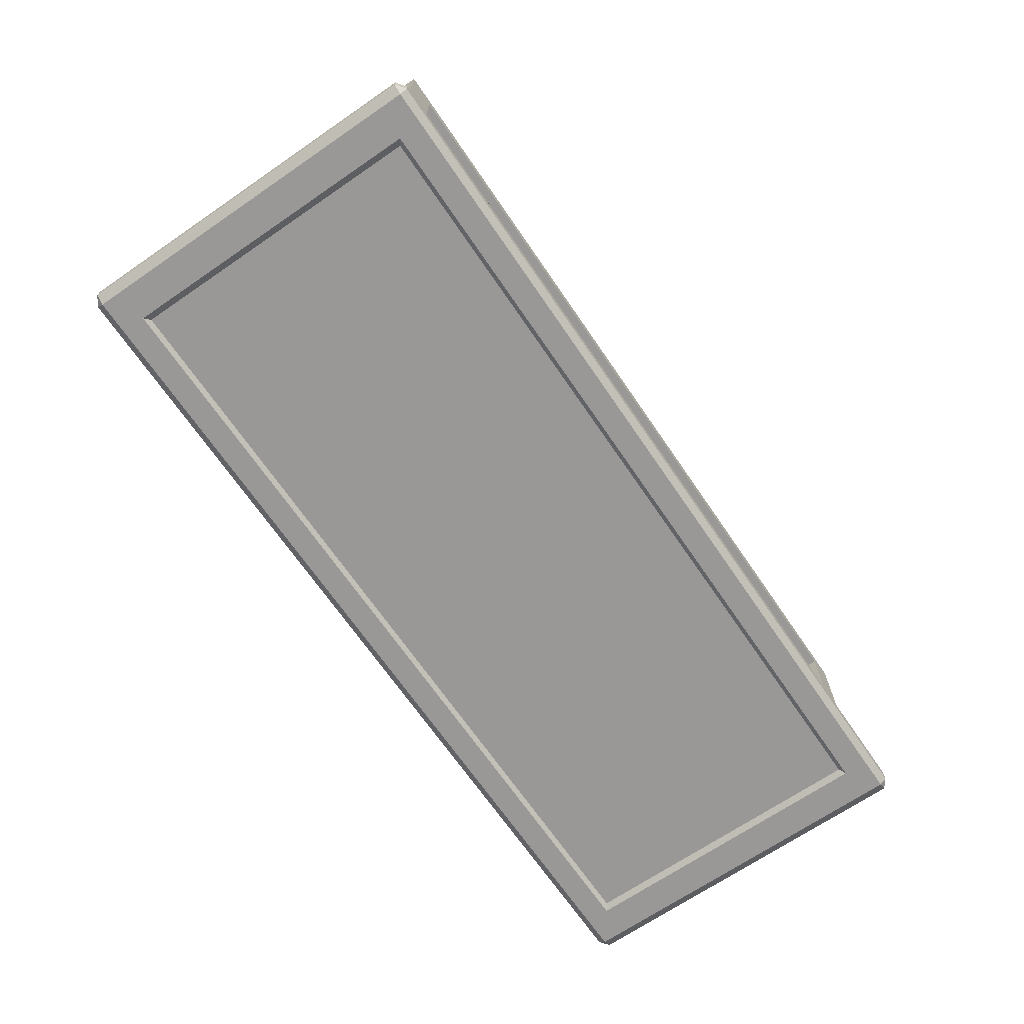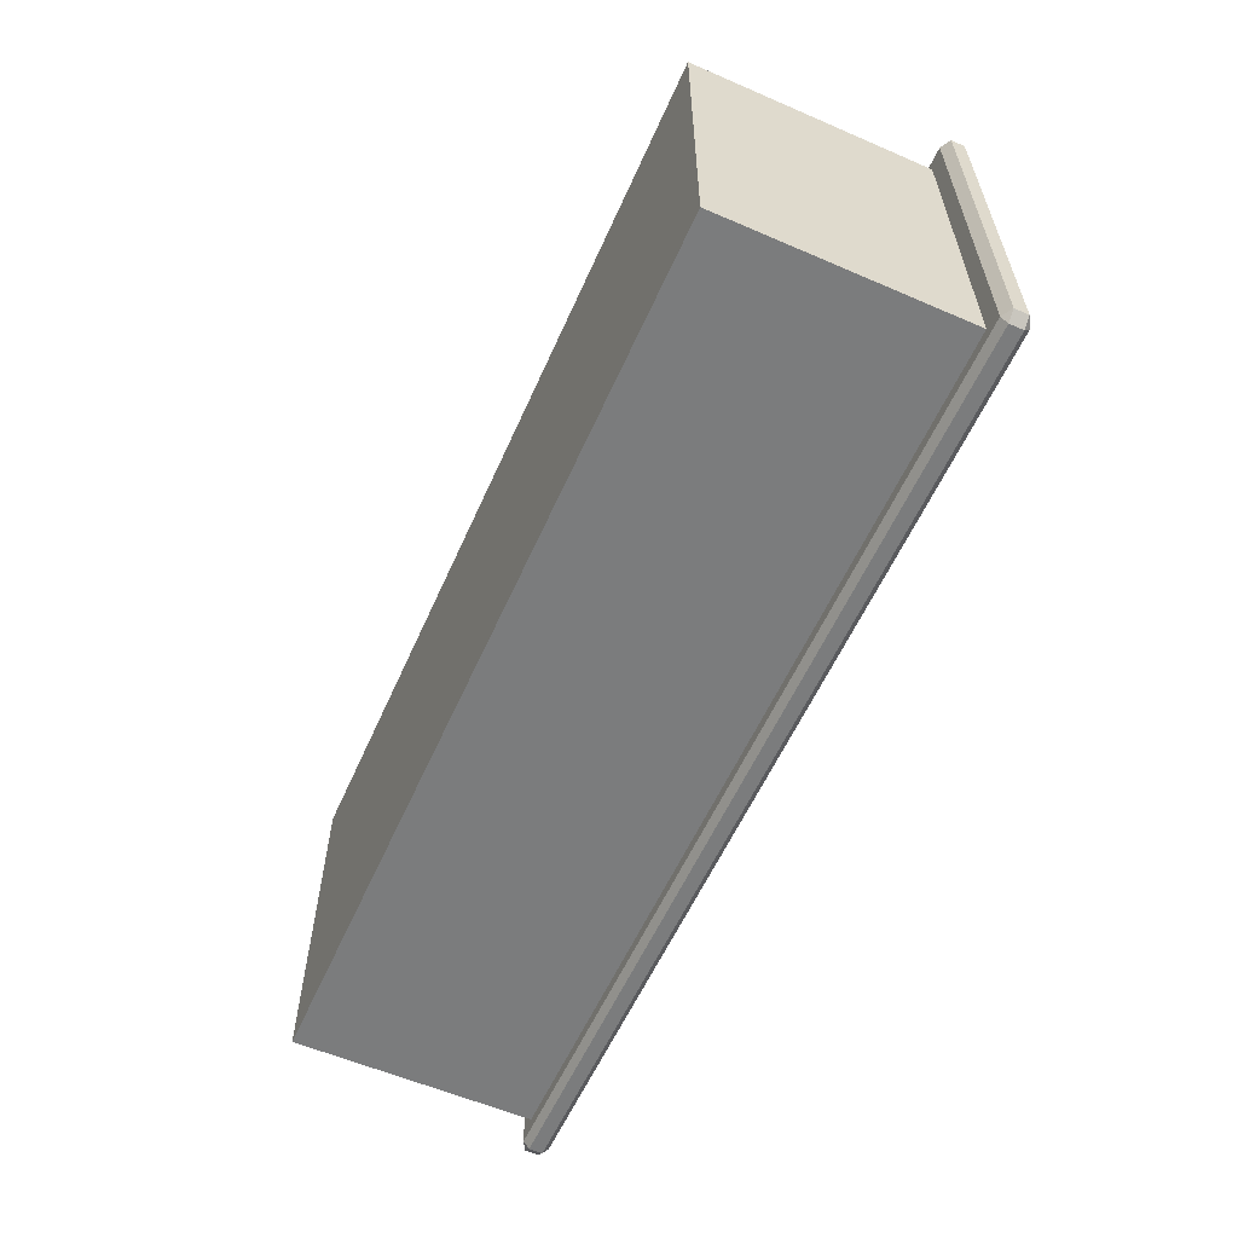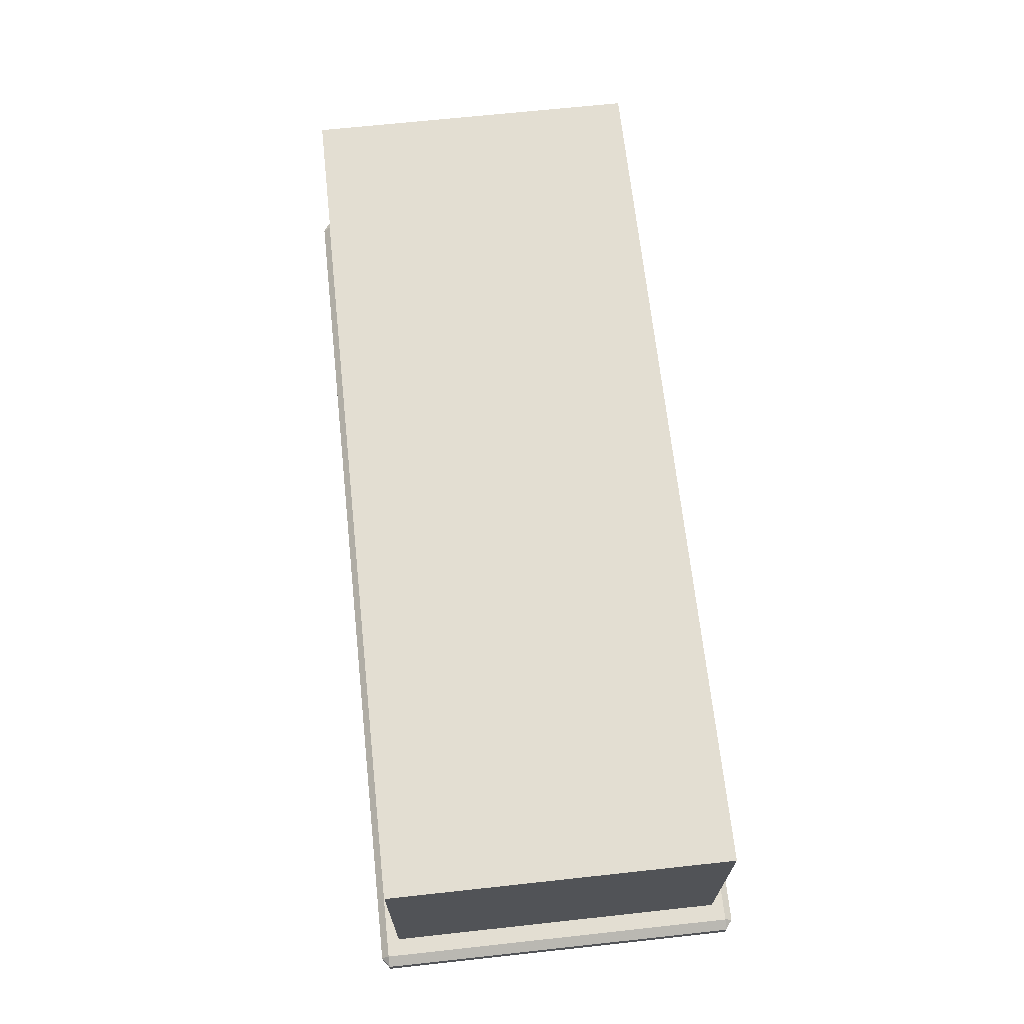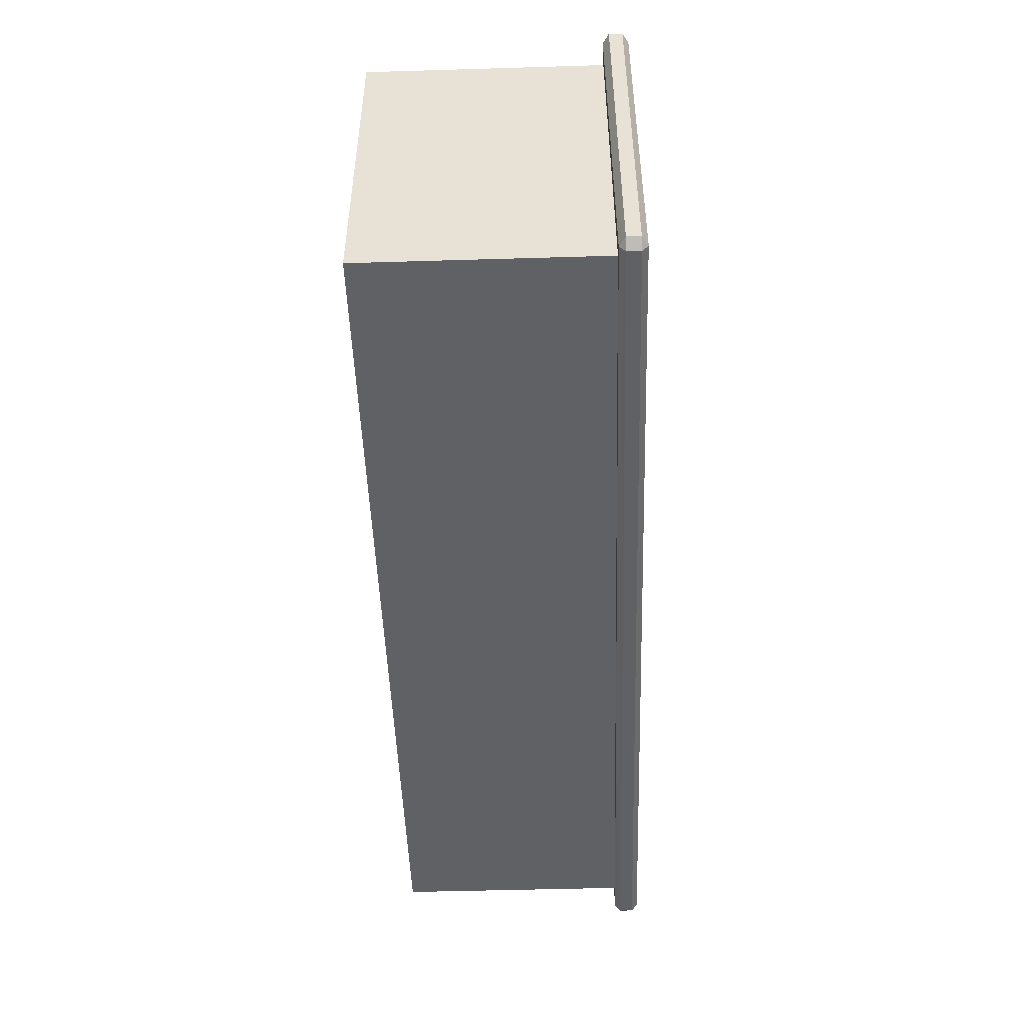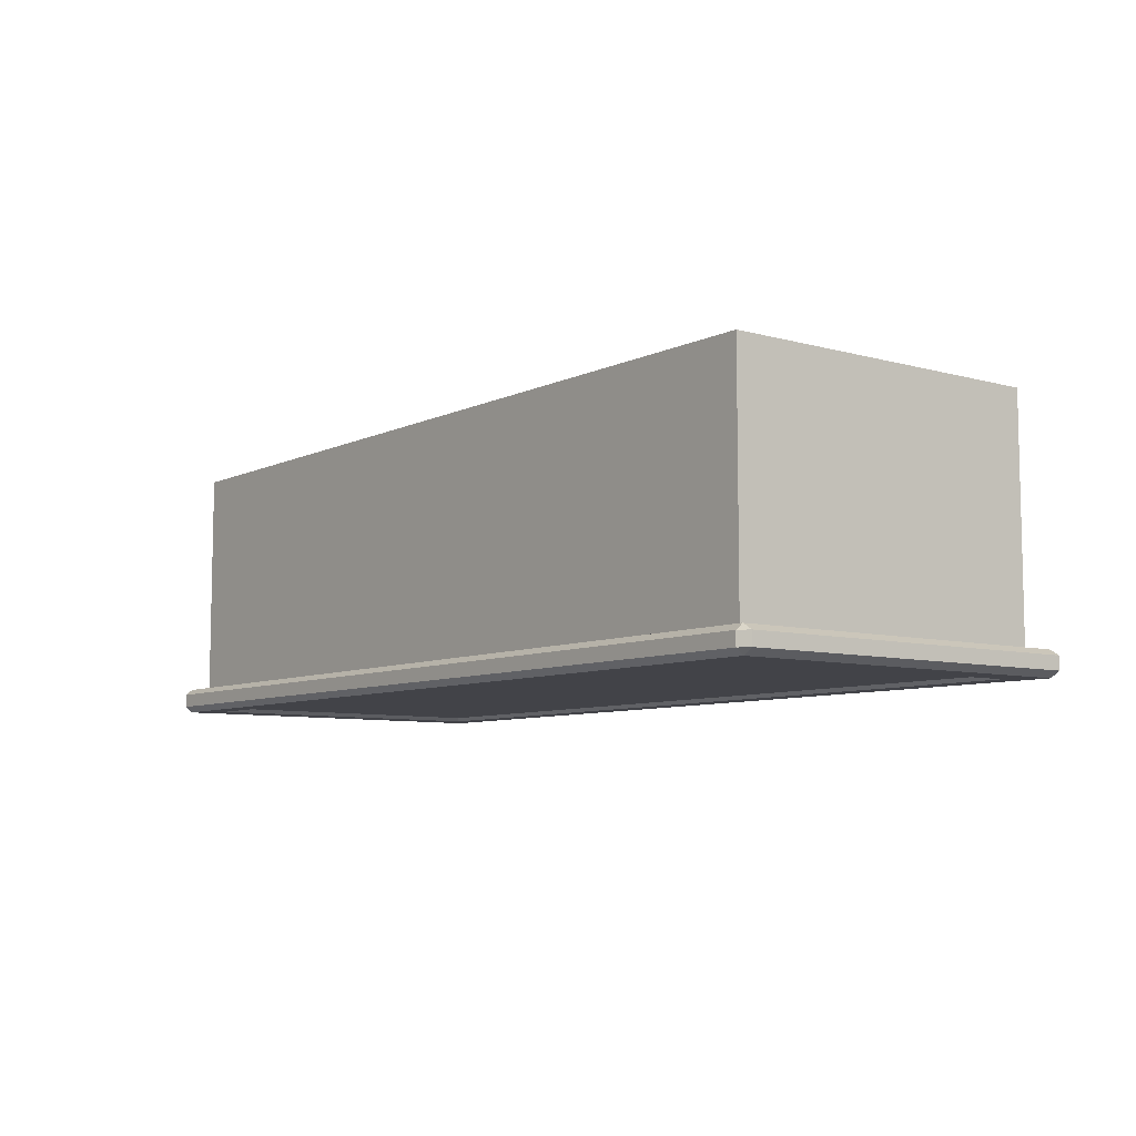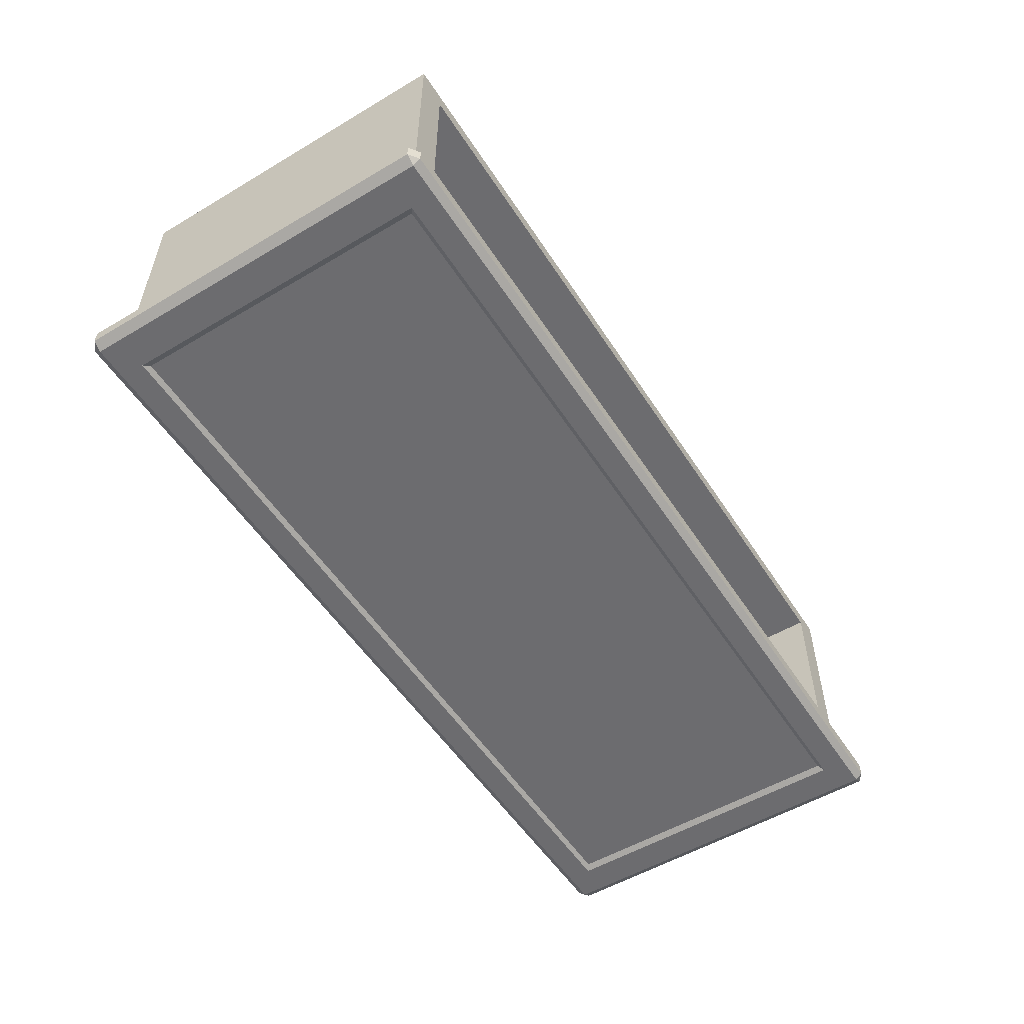
<metadata>
{"format":"obj","ext":"obj","renderer":"f3d","projection":"perspective","resolution":1024,"background":"white","views":[{"elev":-68.7,"azim":-55.6,"up":"+Y"},{"elev":-58.6,"azim":-114.0,"up":"+Z"},{"elev":67.5,"azim":-96.2,"up":"+Y"},{"elev":-48.7,"azim":-88.1,"up":"+Z"},{"elev":-7.6,"azim":-127.7,"up":"+Y"},{"elev":-53.8,"azim":-57.7,"up":"+Y"}]}
</metadata>
<code>
o DrawermeshSideTableDrawer_311_2_1_1_GeomSubset_0
v -0.4467 -0.1792 0.2863
v -0.4467 -0.192 0.2863
v -0.4467 -0.192 -0.06414
v -0.4467 -0.1792 -0.06414
v 0.4467 -0.1792 -0.06414
v 0.4467 -0.192 -0.06414
v 0.4467 -0.192 0.2863
v 0.4467 -0.1792 0.2863
v 0.3984 -0.1942 -0.03609
v -0.3985 -0.1942 -0.03609
v -0.3985 -0.1942 0.2583
v 0.3984 -0.1942 0.2583
v 0.437 -0.1792 0.2933
v 0.437 -0.192 0.2933
v -0.437 -0.192 0.2933
v -0.437 -0.1792 0.2933
v 0.3916 0.03572 0.2744
v 0.3916 0.03572 -0.03145
v -0.3916 0.03572 -0.03145
v -0.3916 0.03572 0.2744
v -0.437 -0.1792 -0.07114
v -0.437 -0.192 -0.07114
v 0.437 -0.192 -0.07114
v 0.437 -0.1792 -0.07114
v -0.437 -0.1735 0.2863
v 0.437 -0.1735 0.2863
v -0.437 -0.1735 -0.06414
v 0.437 -0.1735 -0.06414
v 0.437 -0.1978 0.2863
v -0.437 -0.1978 0.2863
v -0.437 -0.1978 -0.06414
v 0.437 -0.1978 -0.06414
v 0.4207 -0.1735 0.2744
v -0.4207 -0.1735 0.2744
v 0.4207 -0.1735 -0.05222
v -0.4207 -0.1735 -0.05222
v 0.4207 0.05298 -0.05222
v 0.4207 0.05298 0.2744
v -0.4207 0.05298 0.2744
v -0.4207 0.05298 -0.05222
v -0.3916 -0.1562 -0.03145
v -0.3916 -0.1562 0.2744
v 0.3916 -0.1562 0.2744
v 0.3916 -0.1562 -0.03145
v -0.4105 -0.1978 0.267
v 0.4105 -0.1978 0.267
v -0.4105 -0.1978 -0.04481
v 0.4105 -0.1978 -0.04481
v -0.4045 -0.1978 0.2626
v 0.4045 -0.1978 0.2626
v -0.4045 -0.1978 -0.04045
v 0.4045 -0.1978 -0.04045
v -0.072 -0.1966 0.01497
v -0.072 -0.1984 0.01497
v -0.072 -0.1984 -0.02838
v -0.072 -0.1966 -0.02838
v -0.072 -0.1933 0.01497
v -0.072 -0.1933 -0.02838
v 0.072 -0.1984 -0.02838
v 0.072 -0.1966 -0.02838
v 0.072 -0.1933 -0.02838
v 0.072 -0.1984 0.01497
v 0.072 -0.1966 0.01497
v 0.072 -0.1933 0.01497
v 0.0695 -0.1999 -0.02702
v -0.0695 -0.1999 -0.02702
v -0.0695 -0.1999 0.0136
v 0.0695 -0.1999 0.0136
f 1 3 2
f 1 4 3
f 5 7 6
f 5 8 7
f 9 11 10
f 9 12 11
f 13 15 14
f 13 16 15
f 17 19 18
f 17 20 19
f 21 23 22
f 21 24 23
f 16 25 1
f 13 8 26
f 4 27 21
f 24 28 5
f 14 29 7
f 15 2 30
f 3 22 31
f 23 6 32
f 26 16 13
f 26 25 16
f 25 4 1
f 25 27 4
f 24 27 28
f 24 21 27
f 8 28 26
f 8 5 28
f 14 30 29
f 14 15 30
f 2 31 30
f 2 3 31
f 32 22 23
f 32 31 22
f 29 6 7
f 29 32 6
f 1 15 16
f 1 2 15
f 7 13 14
f 7 8 13
f 21 3 4
f 21 22 3
f 5 23 24
f 5 6 23
f 33 25 26
f 33 34 25
f 35 33 26
f 35 26 28
f 34 27 25
f 34 36 27
f 36 28 27
f 36 35 28
f 37 39 38
f 37 40 39
f 36 39 40
f 36 34 39
f 35 40 37
f 35 36 40
f 33 37 38
f 33 35 37
f 20 41 19
f 20 42 41
f 43 34 33
f 43 42 34
f 17 43 33
f 17 33 38
f 20 38 39
f 20 17 38
f 42 20 39
f 42 39 34
f 41 18 19
f 41 44 18
f 42 44 41
f 42 43 44
f 43 18 44
f 43 17 18
f 45 29 30
f 45 46 29
f 47 45 30
f 47 30 31
f 48 47 31
f 48 31 32
f 46 32 29
f 46 48 32
f 49 46 45
f 49 50 46
f 50 48 46
f 51 45 47
f 51 49 45
f 52 47 48
f 52 51 47
f 50 52 48
f 12 52 50
f 12 9 52
f 9 51 52
f 9 10 51
f 10 49 51
f 10 11 49
f 11 50 49
f 11 12 50

</code>
